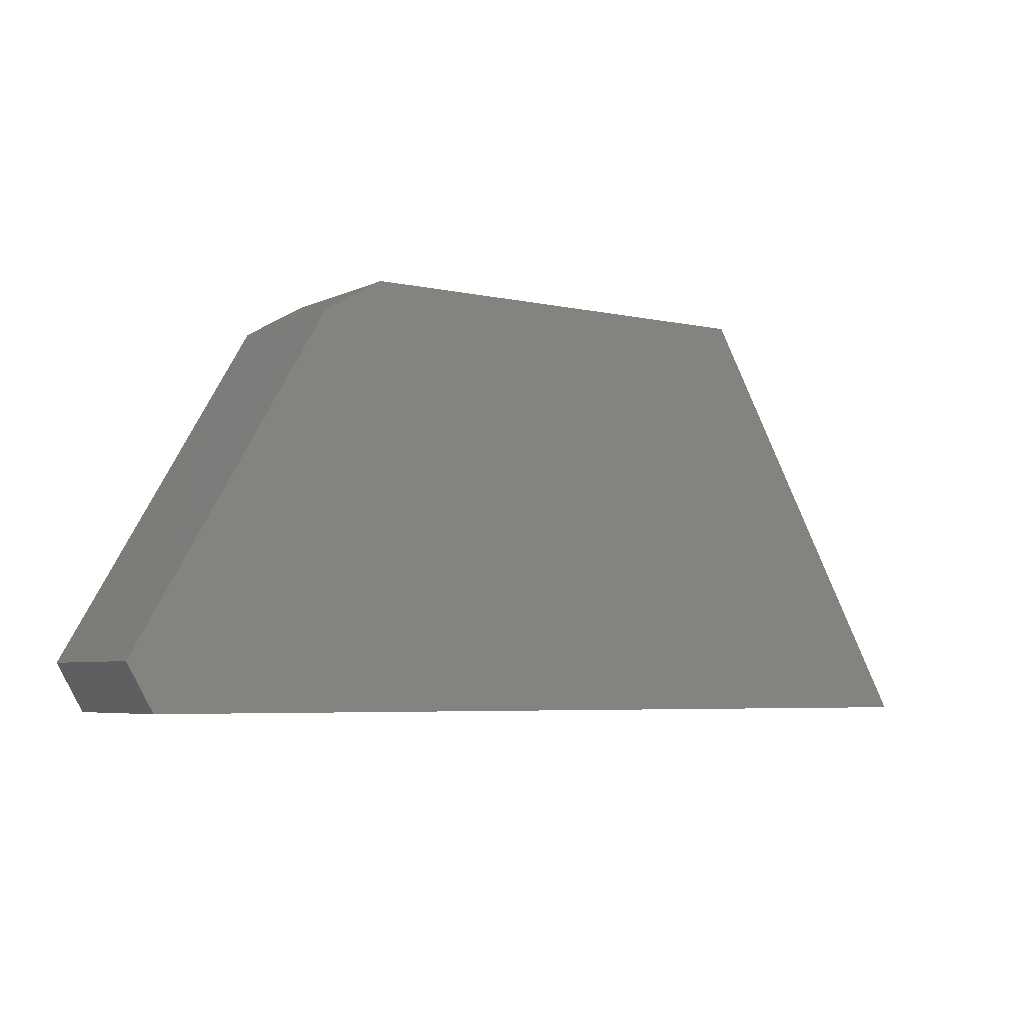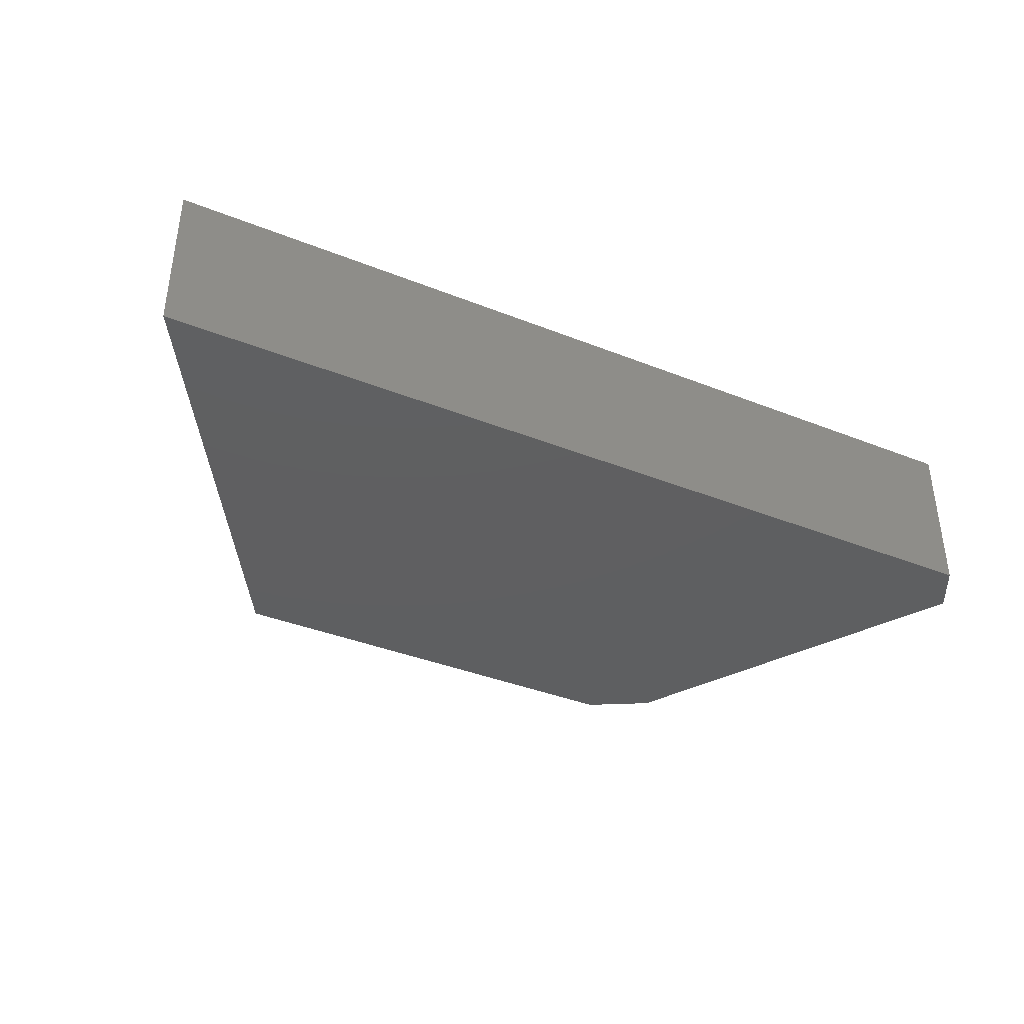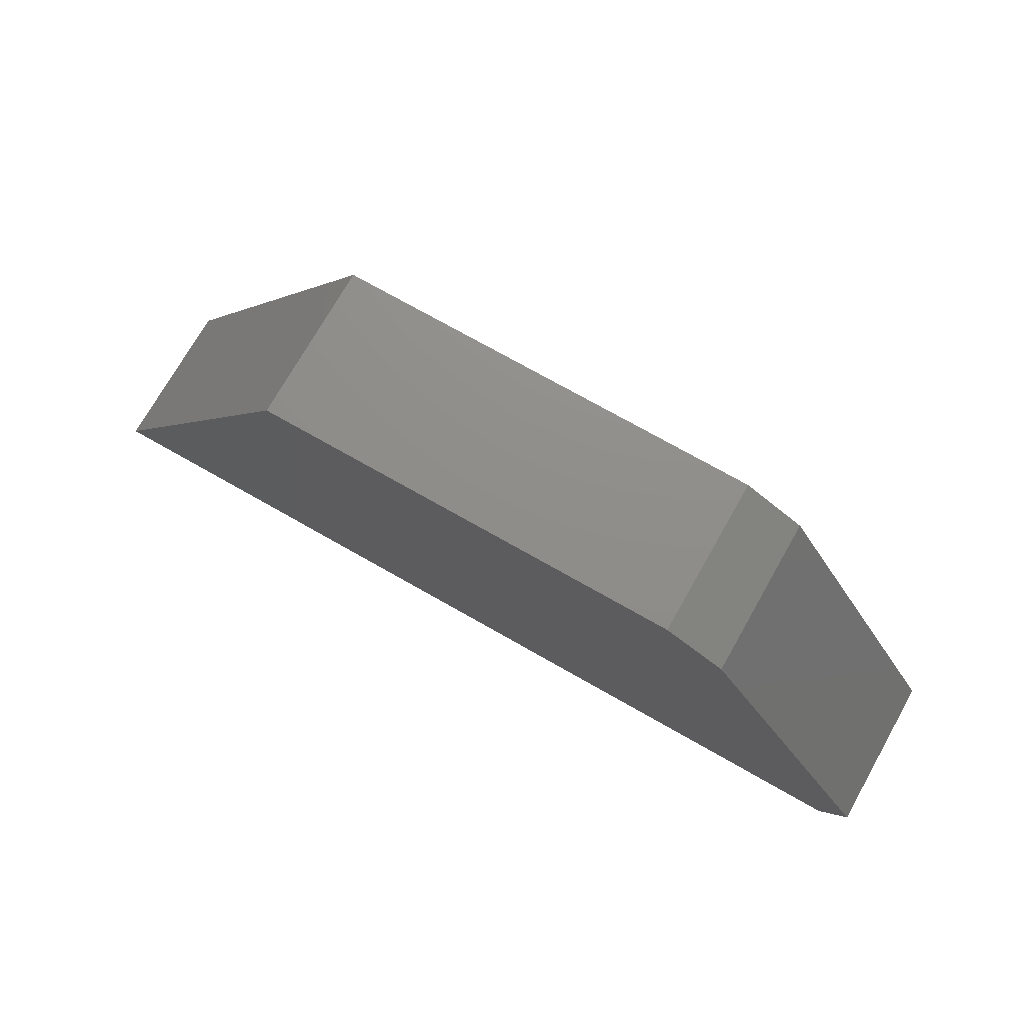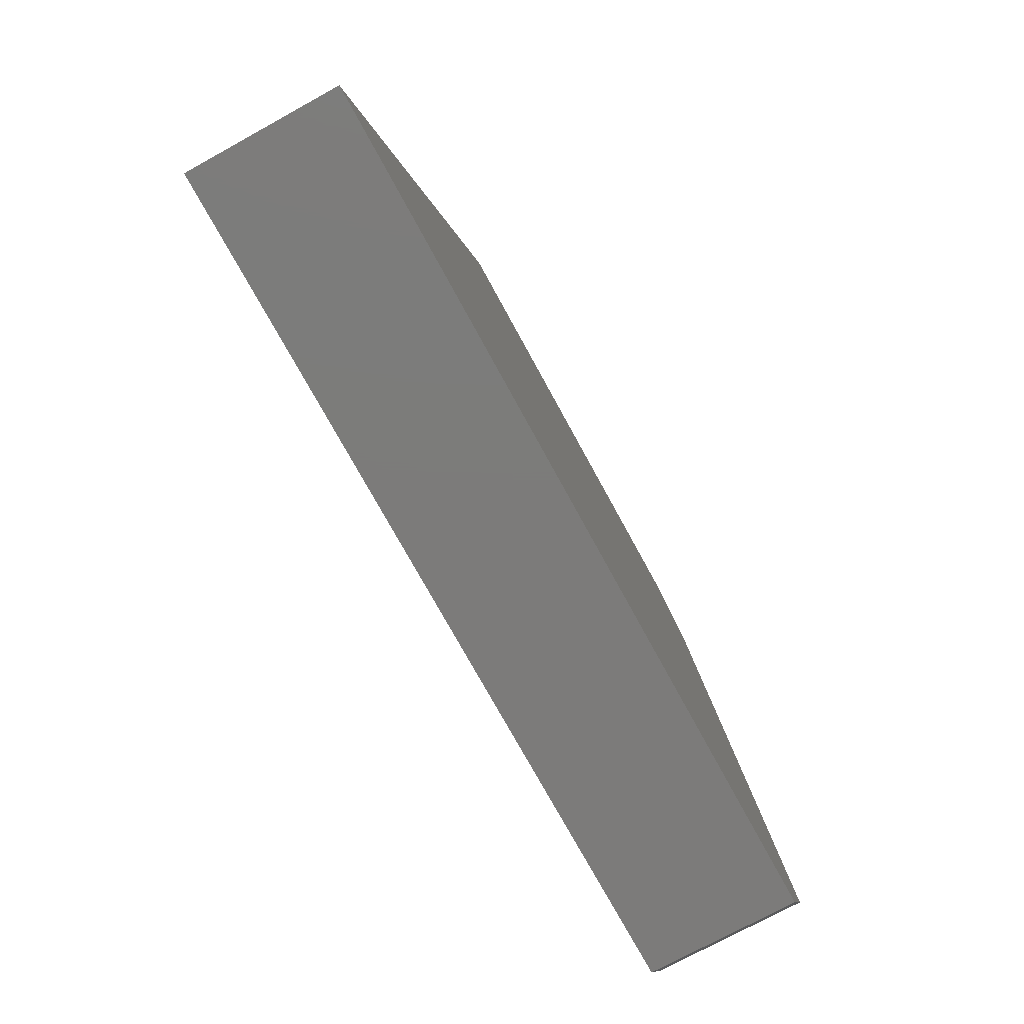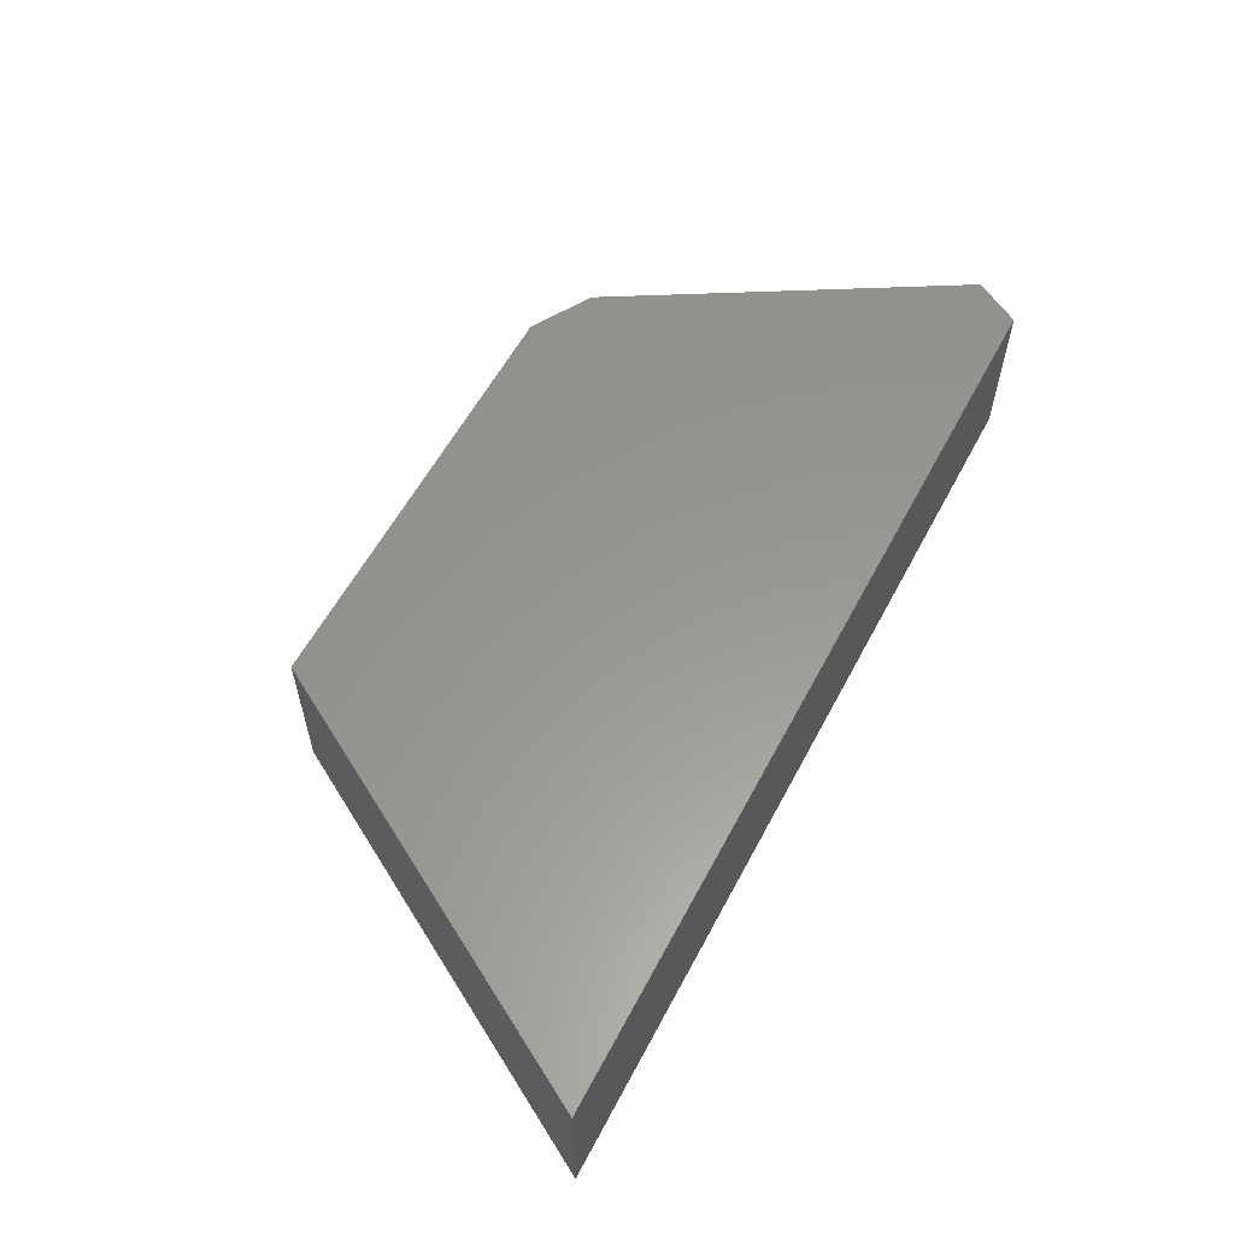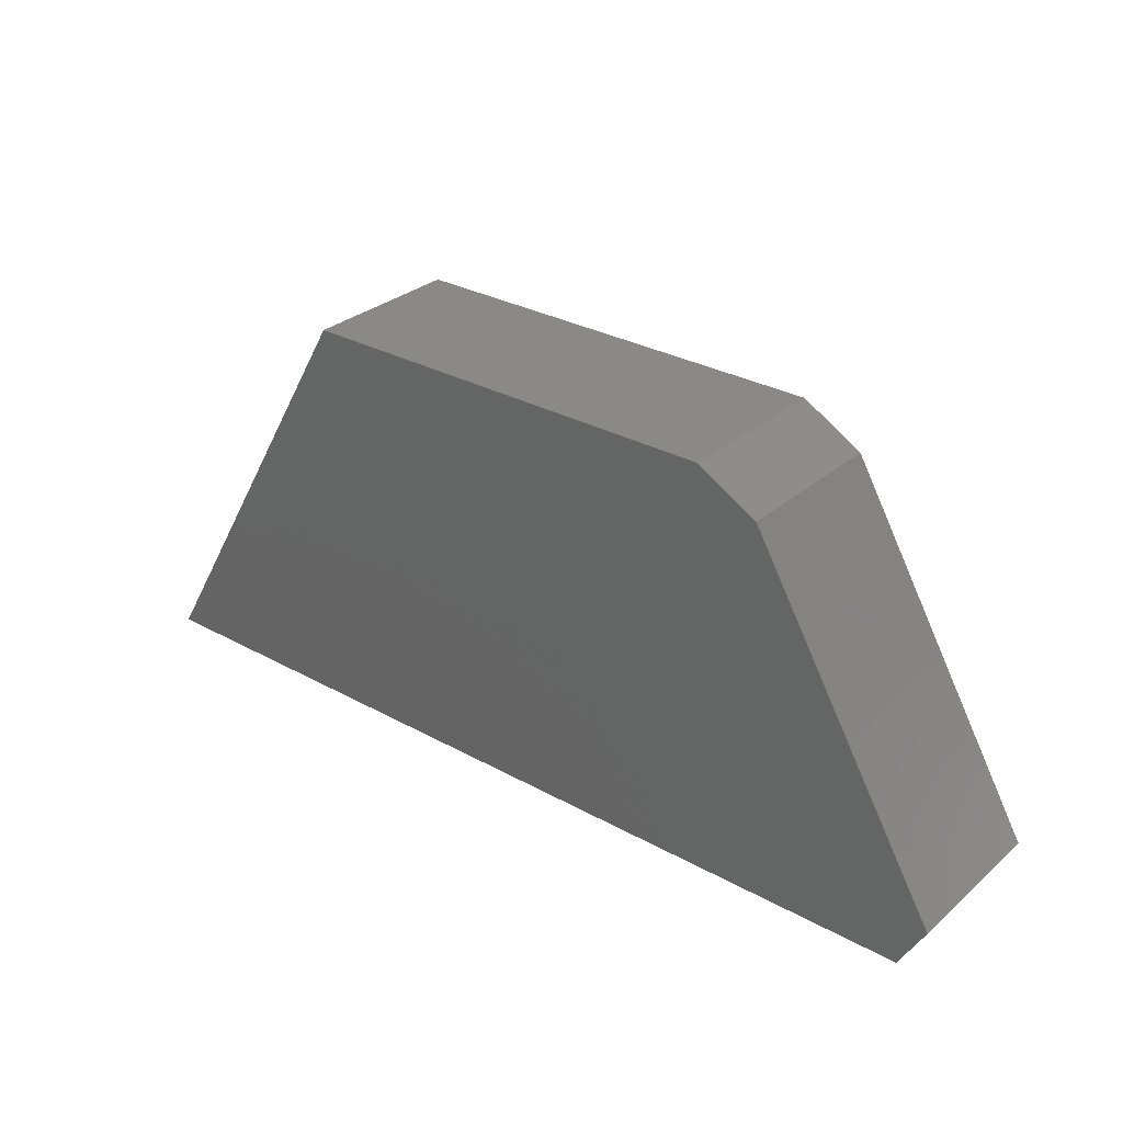
<metadata>
{"format":"stl","ext":"stl","renderer":"f3d","projection":"perspective","resolution":1024,"background":"white","views":[{"elev":-5.2,"azim":-34.9,"up":"+Z"},{"elev":-38.5,"azim":153.4,"up":"+Y"},{"elev":73.7,"azim":-150.4,"up":"+Z"},{"elev":-75.0,"azim":118.7,"up":"+Z"},{"elev":58.6,"azim":117.9,"up":"+Y"},{"elev":30.0,"azim":-141.0,"up":"+Z"}]}
</metadata>
<code>
# stl→obj: 12 verts, 20 faces
v 0.4678 -0.1875 0.24
v -0.03808 -0.1875 0.24
v 0.75 -0.1875 -0.2422
v -0.1086 -0.1875 0.1995
v -0.3047 -0.1875 -0.2422
v -0.3356 -0.1875 -0.1882
v 0.4678 7.311e-17 0.24
v 0.75 6.202e-17 -0.2422
v -0.03808 4.503e-17 0.24
v -0.1086 3.887e-17 0.1995
v -0.3047 3.469e-18 -0.2422
v -0.3356 4.747e-18 -0.1882
f 1 2 3
f 3 2 4
f 3 4 5
f 5 4 6
f 7 8 9
f 9 8 10
f 8 11 10
f 10 11 12
f 4 10 6
f 6 10 12
f 5 11 3
f 3 11 8
f 6 12 5
f 5 12 11
f 1 7 2
f 2 7 9
f 2 9 4
f 4 9 10
f 3 8 1
f 1 8 7

</code>
